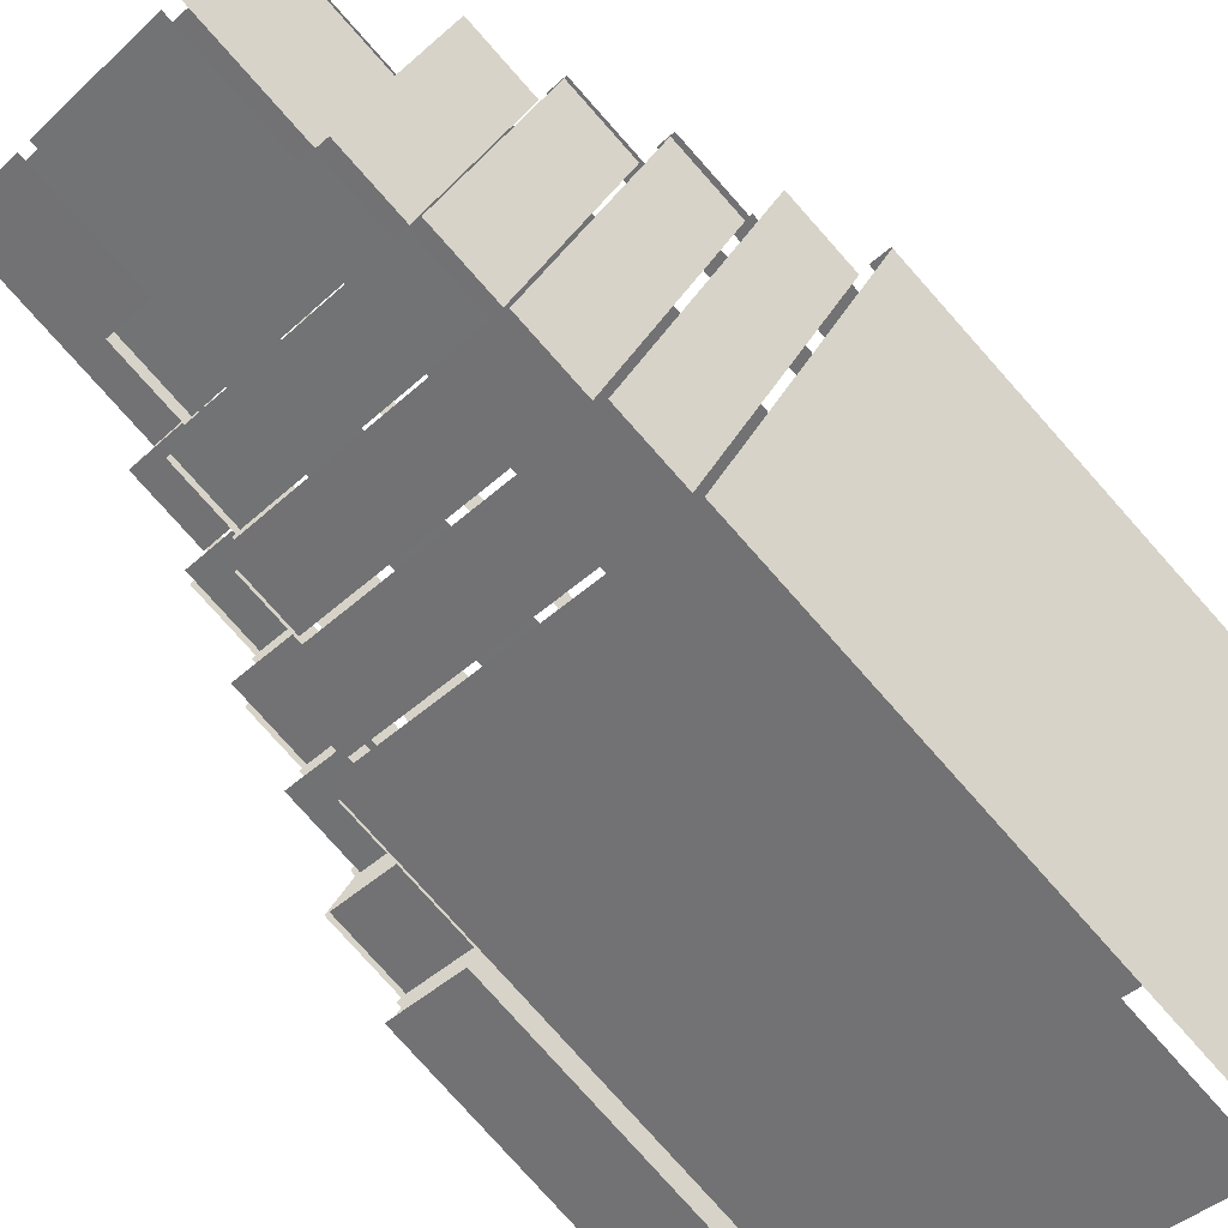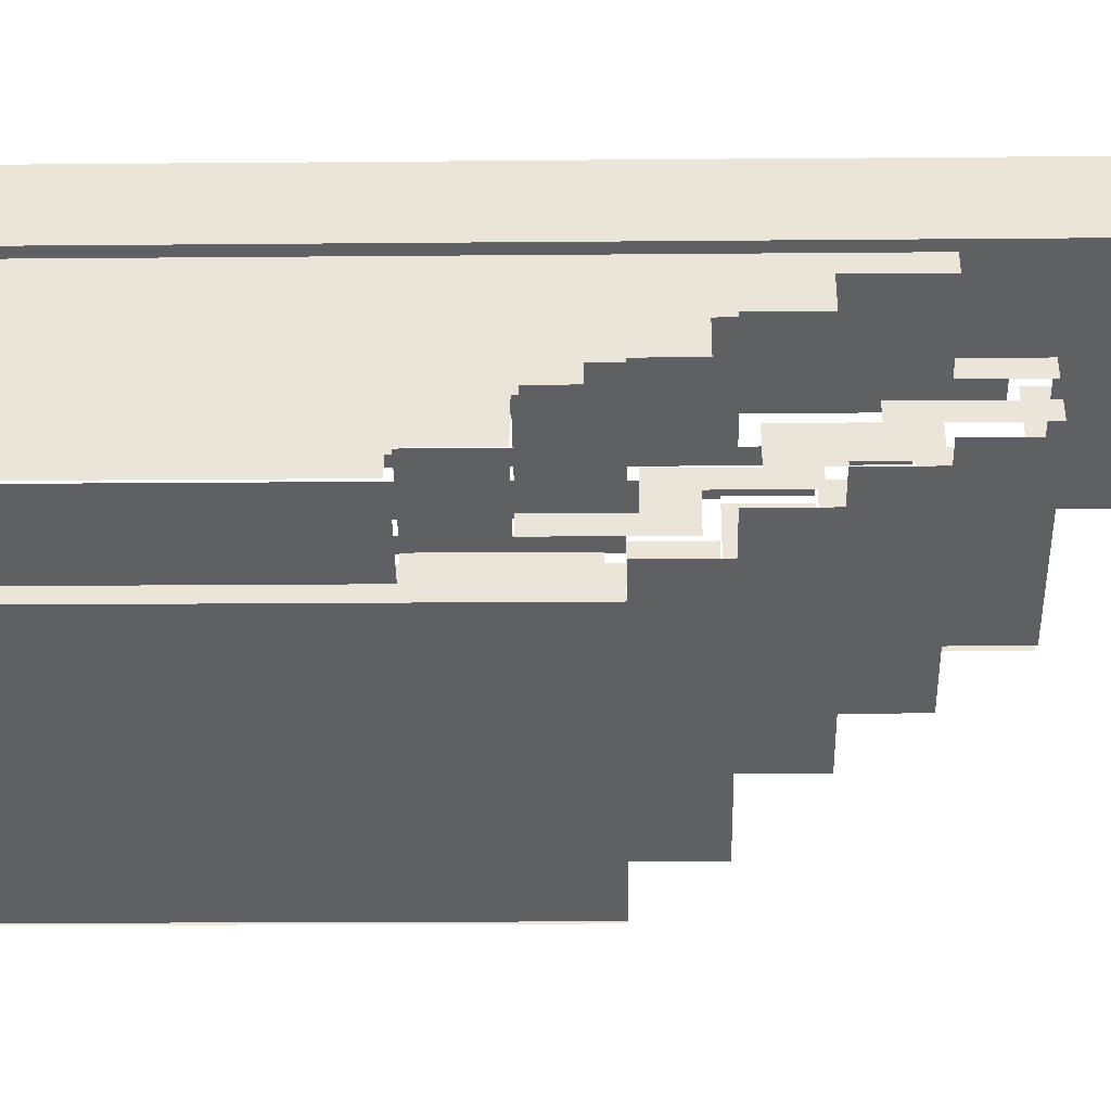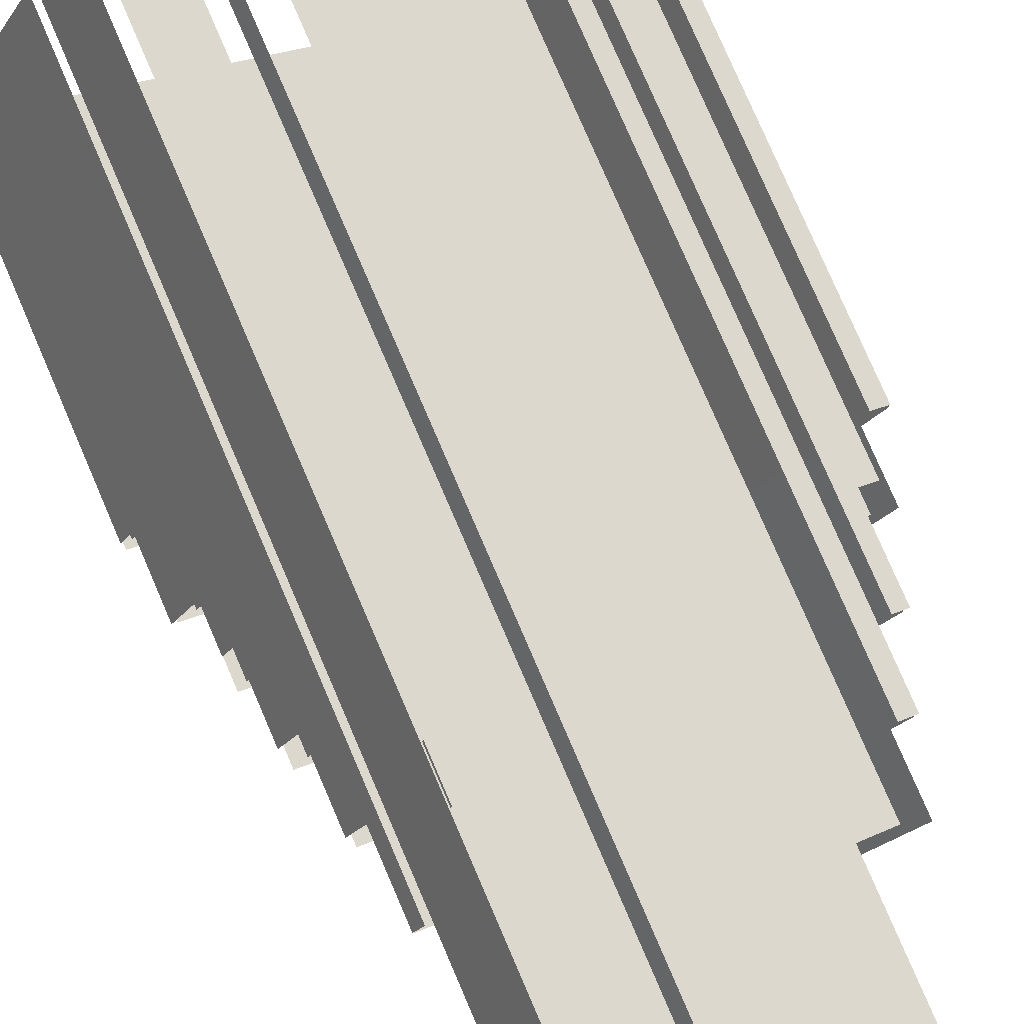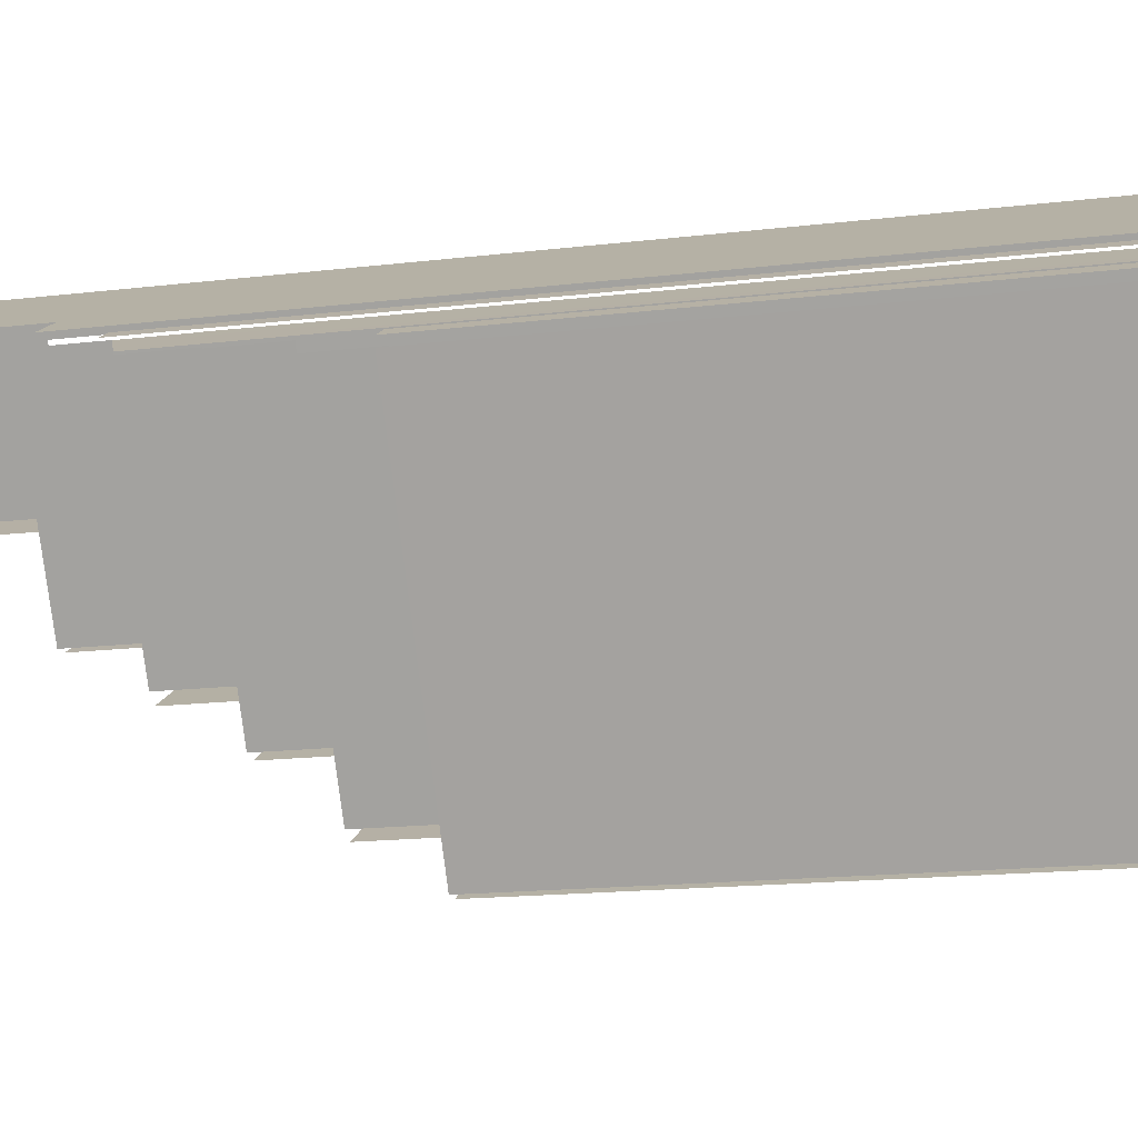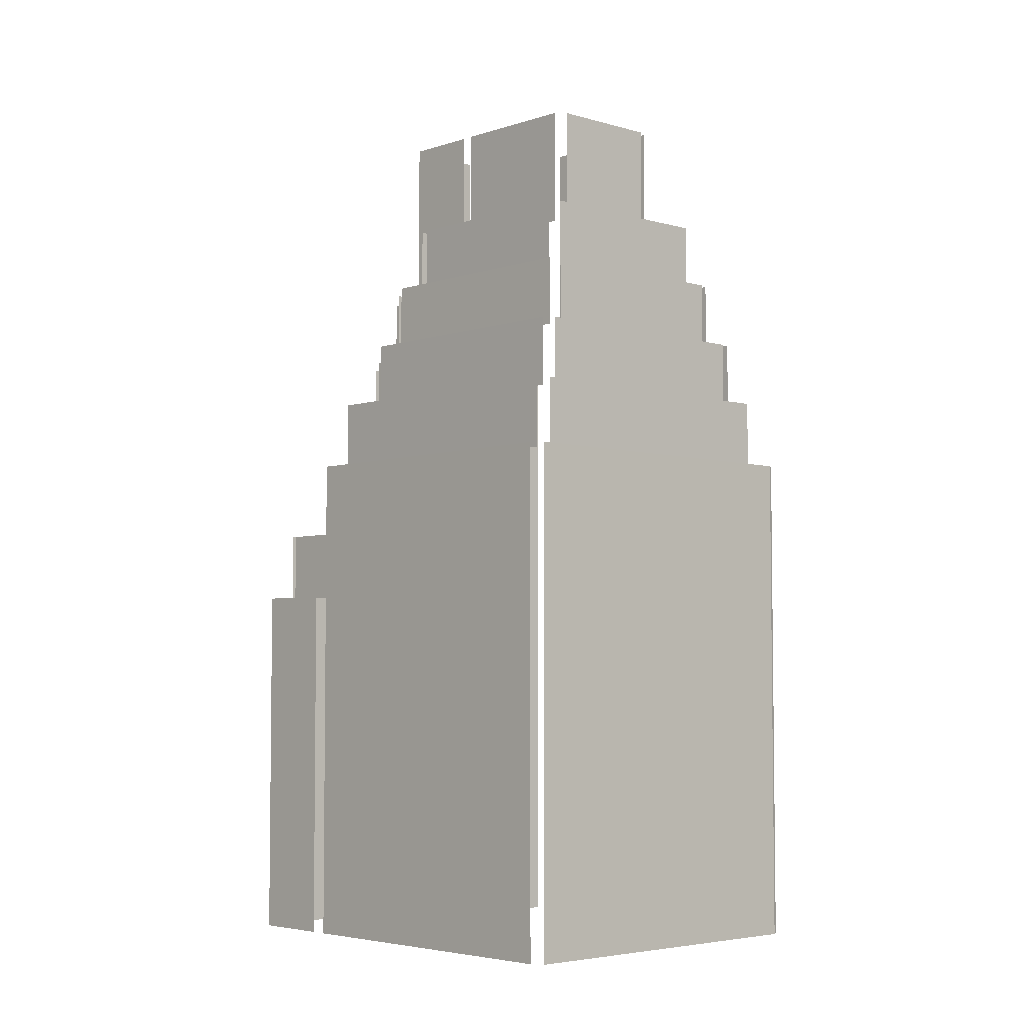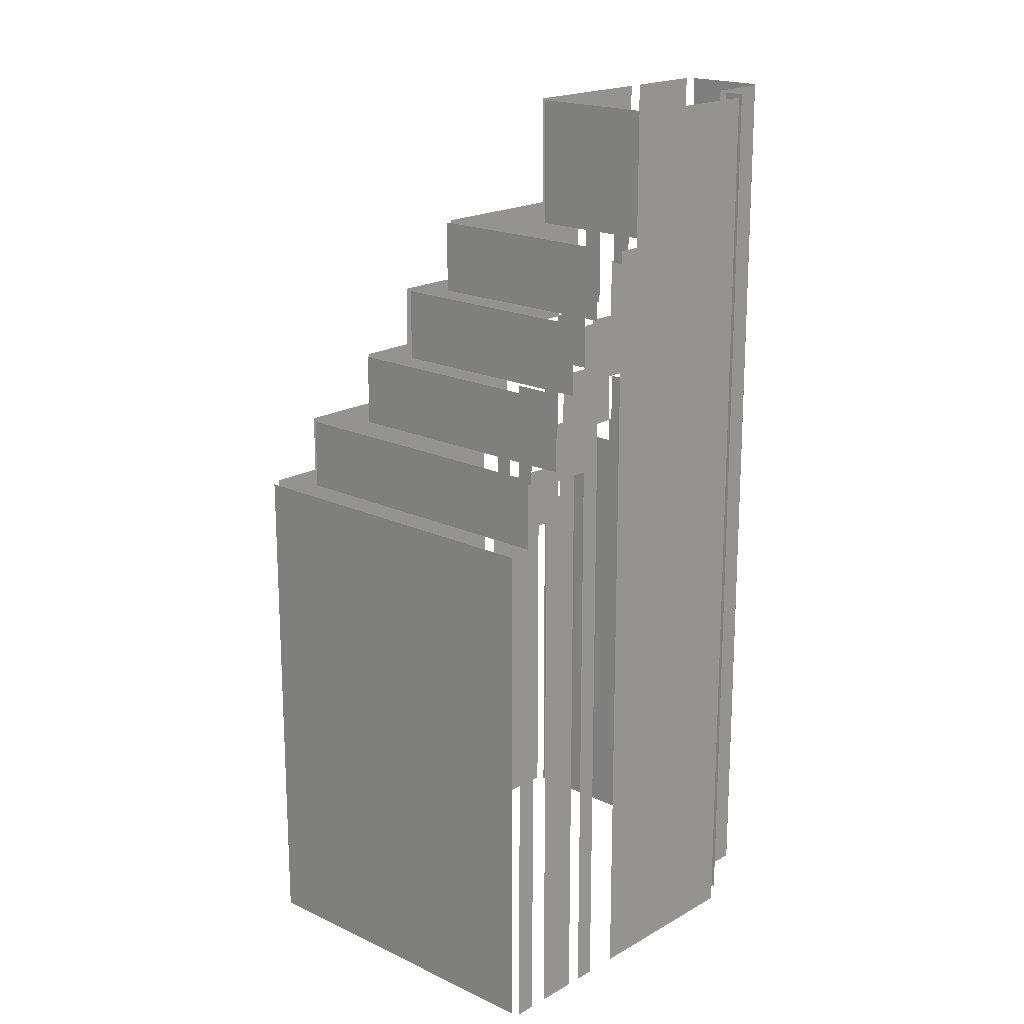
<metadata>
{"format":"obj","ext":"obj","renderer":"f3d","projection":"perspective","resolution":1024,"background":"white","views":[{"elev":-79.4,"azim":41.7,"up":"+Y"},{"elev":-14.8,"azim":-88.8,"up":"+Y"},{"elev":79.6,"azim":-23.4,"up":"+Y"},{"elev":-15.6,"azim":104.5,"up":"+Y"},{"elev":-4.6,"azim":18.1,"up":"+Z"},{"elev":18.6,"azim":103.6,"up":"+Z"}]}
</metadata>
<code>
o geometryt000010000010000110010110000110000110100000110010st33_4
v 1124 -108.7 495.5
v 1124 -108.7 464.8
v 1130 -112 464.8
v 1130 -112 495.5
v 1124 -106.5 495.2
v 1132 -93.06 464.8
v 1123 -108 464.8
v 1125 -106.1 495.5
v 1127 -102 501.9
v 1128 -100.5 505.3
v 1129 -97.54 512
v 1131 -94.55 518.8
v 1132 -93.06 525.5
v 1123 -108 495.2
v 1124 -106.5 495.5
v 1125 -106.1 501.5
v 1126 -102.7 501.5
v 1126 -102.7 501.9
v 1127 -102 505.3
v 1128 -100.5 507.5
v 1128 -100.3 507.5
v 1128 -100.3 512
v 1129 -97.54 513.5
v 1129 -97.17 513.5
v 1129 -97.17 518.8
v 1131 -94.55 525.5
v 1125 -106.3 501.5
v 1125 -106.3 495.5
v 1130 -109.2 495.5
v 1131 -109.6 501.5
v 1131 -109.6 495.5
v 1127 -102.9 507.5
v 1127 -102.9 501.5
v 1132 -105.9 501.5
v 1133 -106.2 507.5
v 1133 -106.2 501.5
v 1128 -100.5 507.5
v 1134 -103.5 507.5
v 1128 -100.5 513.5
v 1134 -103.8 513.5
v 1134 -103.8 507.5
v 1130 -97.37 519.5
v 1130 -97.37 513.5
v 1136 -100.5 513.5
v 1136 -100.7 519.5
v 1136 -100.7 513.5
v 1131 -112.7 507.5
v 1131 -112.7 464.8
v 1155 -125.9 464.8
v 1155 -125.9 507.5
v 1131 -109.8 495.5
v 1130 -111.3 495.5
v 1130 -111.3 506.3
v 1131 -109.8 506.3
v 1131 -95.41 519.5
v 1137 -98.57 519.5
v 1131 -95.41 525.5
v 1137 -98.71 525.5
v 1137 -98.71 519.5
v 1132 -110.1 507.5
v 1147 -118.4 507.5
v 1132 -110.1 513.5
v 1154 -122.5 513.5
v 1152 -121.3 507.5
v 1154 -122.5 507.5
v 1136 -101.4 524.9
v 1137 -99.87 521.5
v 1136 -101.4 521.5
v 1137 -99.87 531.5
v 1135 -104 519.5
v 1136 -101.4 514.9
v 1135 -104 524.9
v 1134 -104.4 514.9
v 1134 -104.4 518.2
v 1134 -104.4 508.2
v 1133 -105.8 511.5
v 1133 -105.8 518.2
v 1133 -107.3 508.2
v 1132 -108.8 501.5
v 1133 -107.3 501.5
v 1132 -108.8 511.5
v 1134 -104.4 519.5
v 1136 -101.4 531.5
v 1136 -100.9 531.5
v 1136 -86.11 542
v 1136 -86.11 464.8
v 1132 -92.13 464.8
v 1132 -92.13 542
v 1137 -95.58 525.5
v 1132 -92.83 542
v 1132 -92.83 525.5
v 1138 -96.03 525.5
v 1138 -96.13 542
v 1138 -96.13 525.5
v 1134 -106.8 513.5
v 1152 -116.6 513.5
v 1134 -106.8 519.5
v 1153 -117.5 519.5
v 1153 -117.5 513.5
v 1135 -104.2 525.5
v 1135 -104.2 519.5
v 1144 -109.1 519.5
v 1153 -114 525.5
v 1152 -113.2 519.5
v 1153 -114 519.5
v 1141 -88.47 464.8
v 1136 -86.01 464.8
v 1136 -86.01 542
v 1141 -88.47 542
v 1137 -102 531.5
v 1137 -102 525.5
v 1151 -109.9 525.5
v 1152 -110.2 531.5
v 1152 -110.2 525.5
v 1138 -96.88 525.5
v 1138 -98.38 525.5
v 1138 -98.38 531.5
v 1138 -96.88 531.5
v 1139 -96.69 542
v 1139 -96.69 531.5
v 1149 -101.9 531.5
v 1150 -102.4 542
v 1150 -102.4 531.5
v 1143 -86.31 464.8
v 1142 -87.81 464.8
v 1142 -87.81 542
v 1143 -86.31 542
v 1156 -92.01 531
v 1159 -93.67 464.8
v 1145 -86.23 464.8
v 1159 -93.67 531
v 1145 -86.23 542
v 1149 -88.15 542
v 1156 -92.01 542
v 1151 -102 531.5
v 1156 -93.58 531.5
v 1151 -102 542
v 1156 -92.99 542
v 1156 -92.99 531.5
v 1153 -110.3 531.5
v 1153 -110.3 525.5
v 1160 -96.23 525.5
v 1161 -95.28 531.5
v 1161 -95.28 525.5
v 1154 -113.3 519.5
v 1162 -97.72 519.5
v 1154 -113.3 525.5
v 1163 -96.85 525.5
v 1163 -96.85 519.5
v 1154 -117.2 519.5
v 1154 -117.2 513.5
v 1164 -99.29 513.5
v 1165 -97.75 519.5
v 1165 -97.75 513.5
v 1155 -122 513.5
v 1155 -122 507.5
v 1167 -101.5 507.5
v 1168 -99.48 513.5
v 1168 -99.48 507.5
v 1156 -125.8 464.8
v 1170 -100.3 464.8
v 1170 -100.3 507.5
v 1156 -125.8 507.5
v 1163 -95.85 464.8
v 1162 -95.04 464.8
v 1162 -95.04 525.5
v 1163 -95.85 525.5
v 1166 -97.27 511.7
v 1167 -98.1 464.8
v 1164 -96.45 464.8
v 1167 -98.1 511.7
v 1164 -96.45 519.5
v 1165 -97.15 519.5
v 1165 -97.15 513.5
v 1166 -97.27 513.5
v 1170 -99.66 507.5
v 1170 -99.66 464.8
v 1168 -98.84 464.8
v 1168 -98.84 507.5
f 1 2 3
f 1 3 4
f 5 6 7
f 8 6 5
f 9 6 8
f 10 6 9
f 11 6 10
f 12 6 11
f 13 6 12
f 5 7 14
f 15 8 5
f 16 17 8
f 17 9 8
f 18 9 17
f 19 10 9
f 20 21 10
f 21 11 10
f 22 11 21
f 23 24 11
f 24 12 11
f 25 12 24
f 26 13 12
f 35 34 36
f 35 32 34
f 37 38 39
f 40 38 41
f 39 38 40
f 42 43 44
f 45 44 46
f 45 42 44
f 51 52 53
f 54 51 53
f 55 56 57
f 58 56 59
f 57 56 58
f 60 61 62
f 63 61 64
f 62 61 63
f 69 67 66
f 70 68 71
f 72 68 70
f 66 68 72
f 73 74 71
f 73 75 76
f 76 77 73
f 73 77 74
f 79 78 80
f 81 78 79
f 82 70 74
f 83 84 66
f 89 90 91
f 92 93 89
f 90 89 93
f 94 93 92
f 95 96 97
f 98 96 99
f 97 96 98
f 100 101 102
f 103 102 104
f 100 102 103
f 105 103 104
f 106 107 108
f 109 106 108
f 110 111 112
f 113 112 114
f 113 110 112
f 115 116 117
f 118 115 117
f 119 120 121
f 122 121 123
f 122 119 121
f 124 125 126
f 127 124 126
f 128 129 130
f 131 129 128
f 132 128 130
f 133 128 132
f 134 128 133
f 135 136 137
f 138 136 139
f 137 136 138
f 140 141 142
f 143 142 144
f 145 146 147
f 148 146 149
f 147 146 148
f 150 151 152
f 153 152 154
f 153 150 152
f 155 156 157
f 158 157 159
f 158 155 157
f 160 161 162
f 163 160 162
f 164 165 166
f 167 164 166
f 168 169 170
f 171 169 168
f 172 168 170
f 173 174 172
f 172 174 168
f 174 175 168
f 176 177 178
f 176 178 179
f 27 28 29
f 30 29 31
f 30 27 29
f 32 33 34
f 47 48 49
f 47 49 50
f 65 63 64
f 66 67 68
f 74 70 71
f 75 78 76
f 78 81 76
f 84 69 66
f 85 86 87
f 85 87 88
f 143 140 142

</code>
